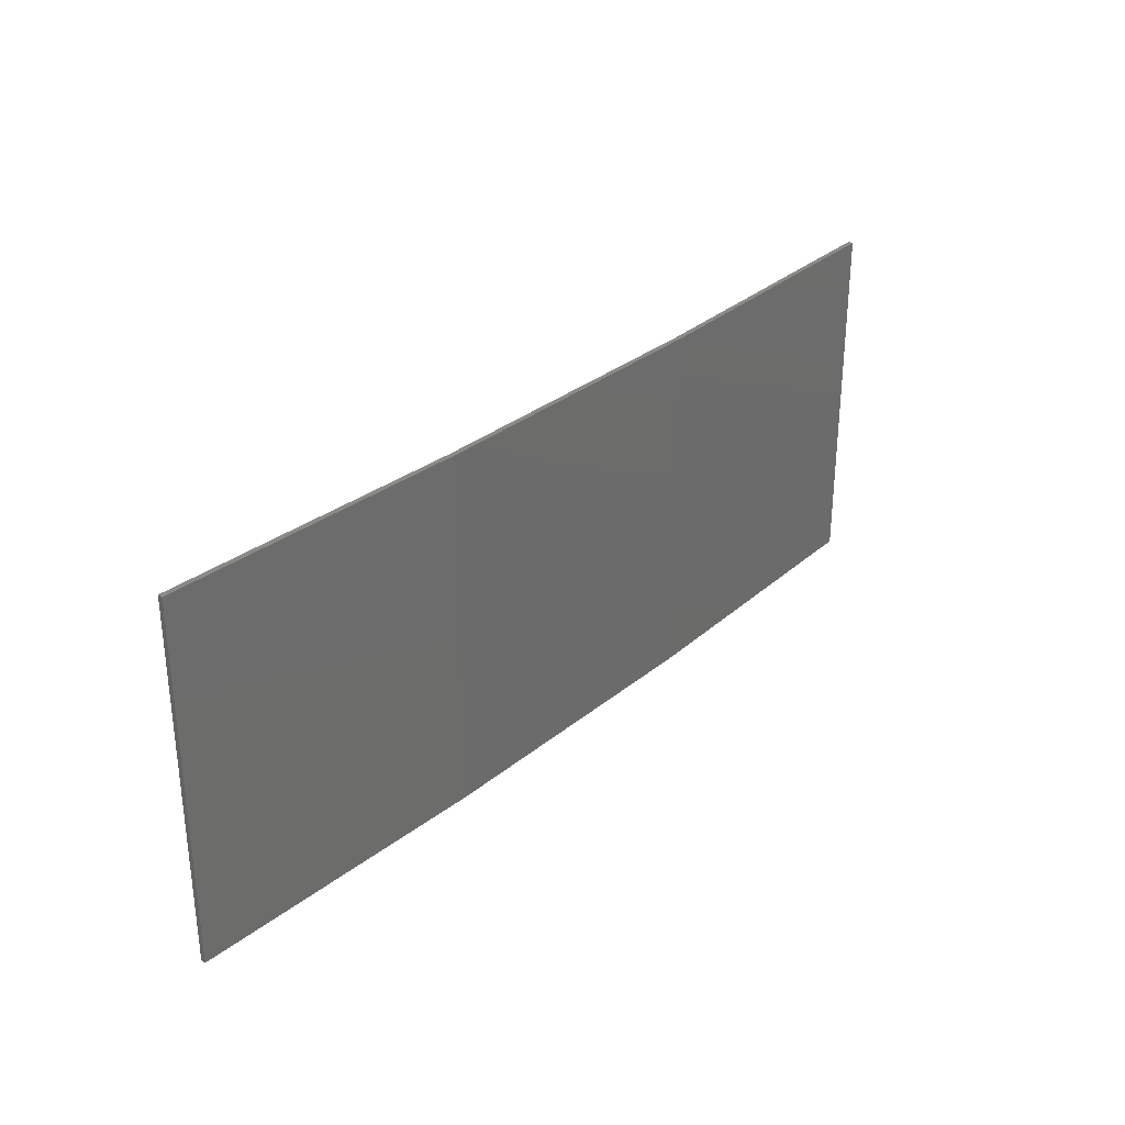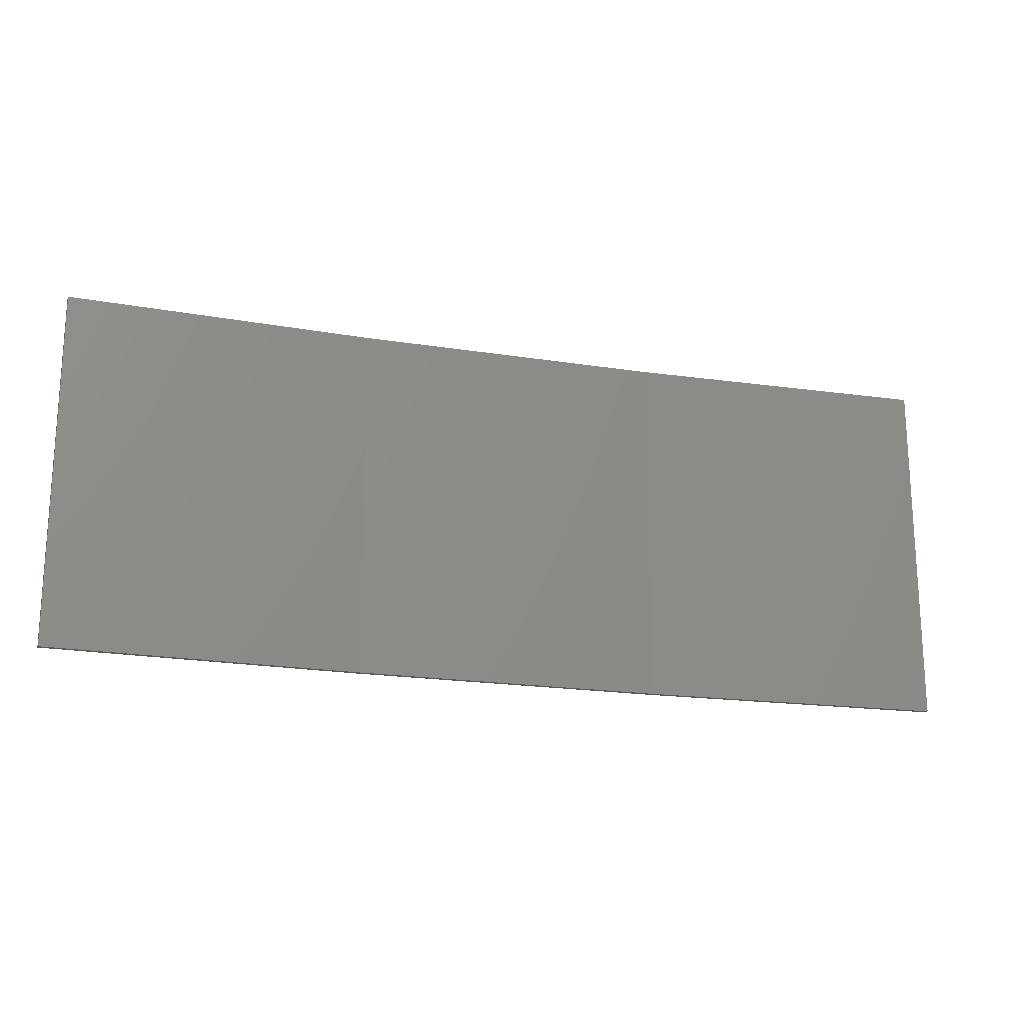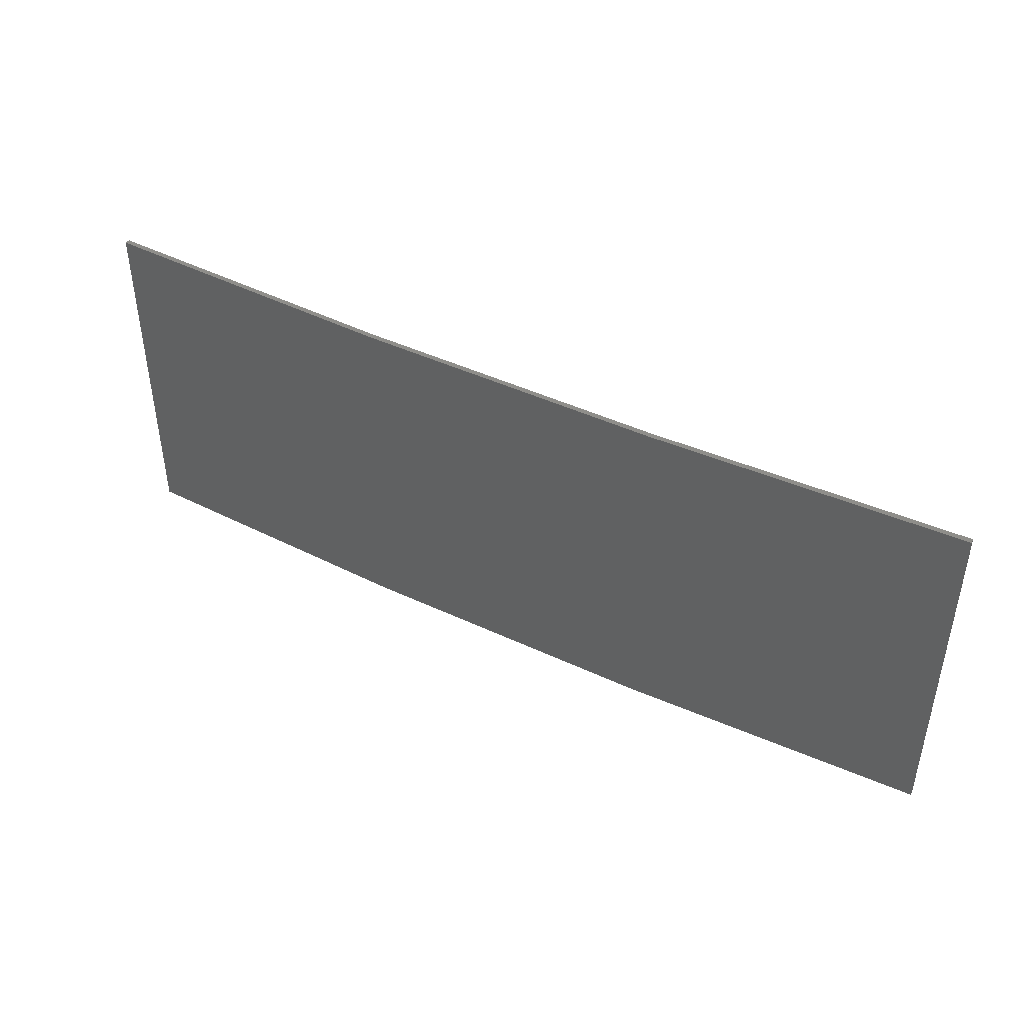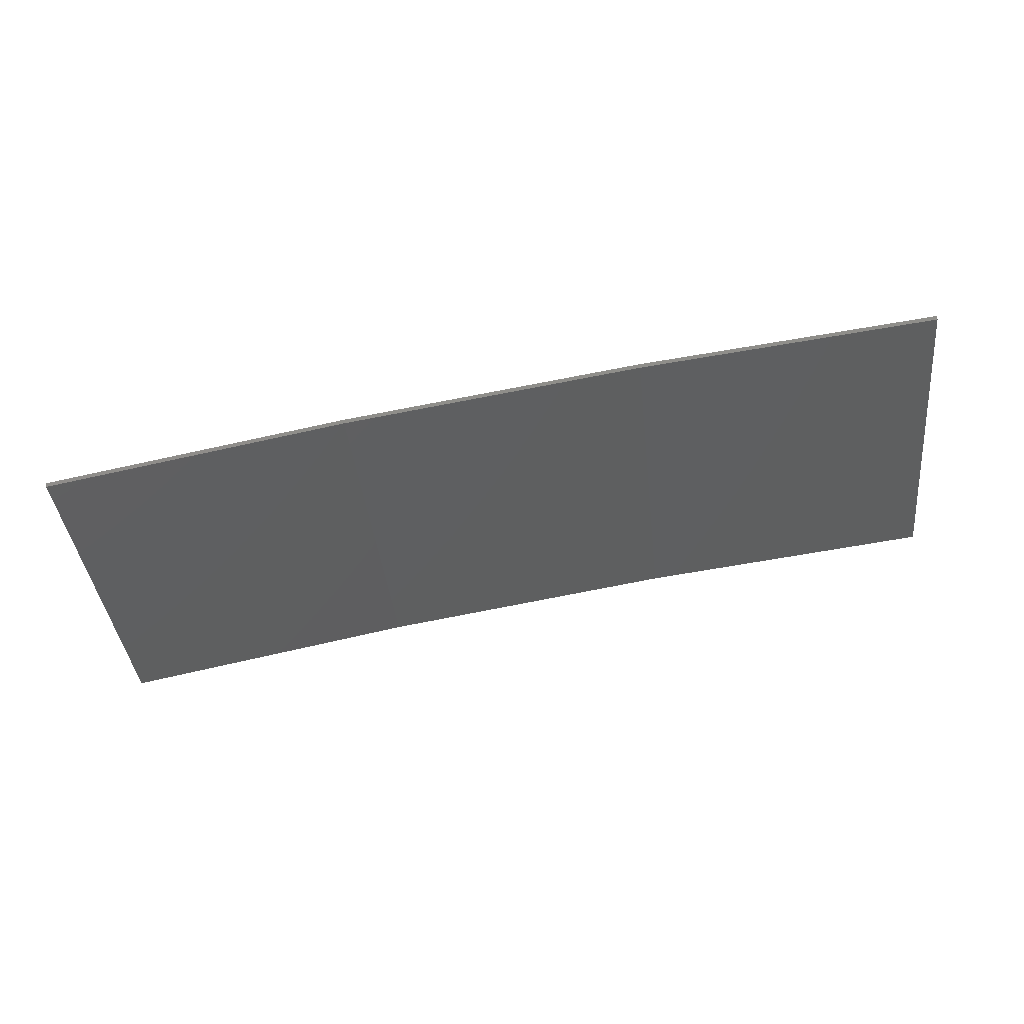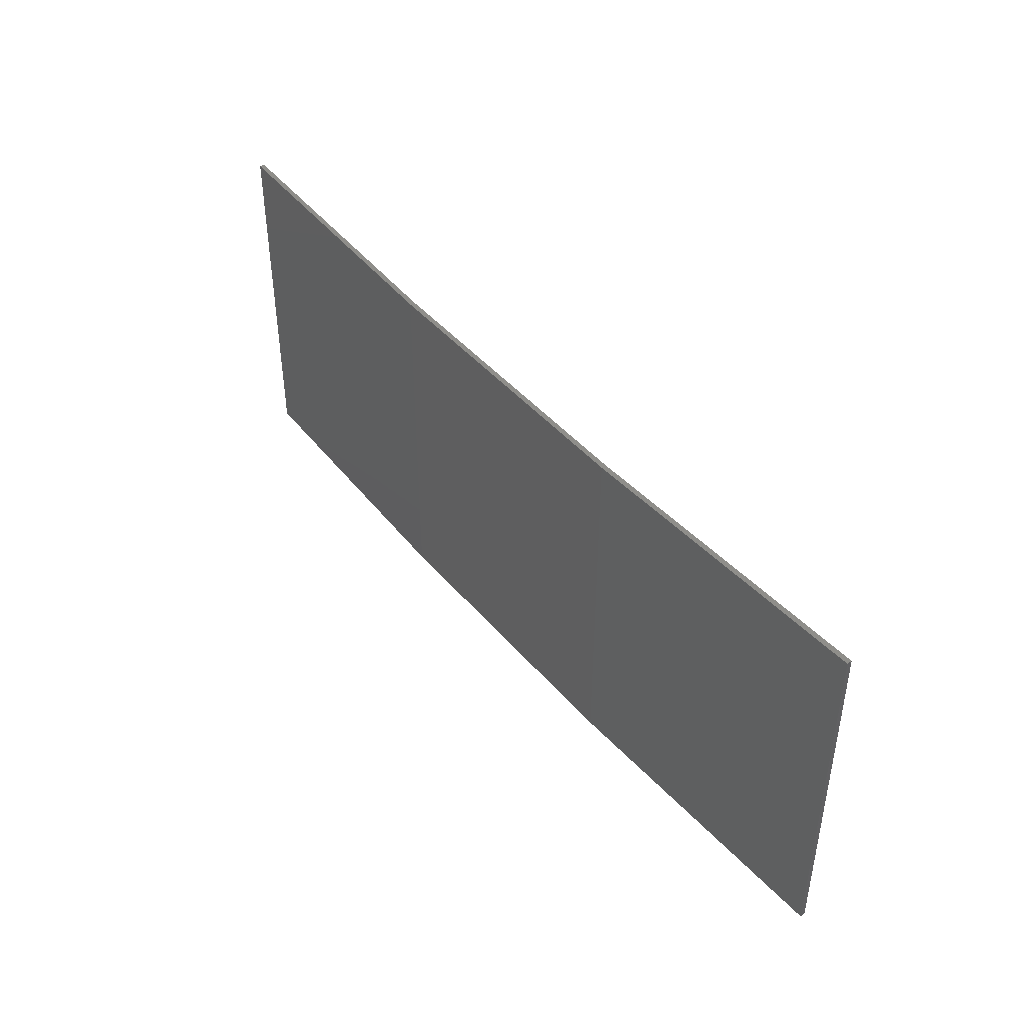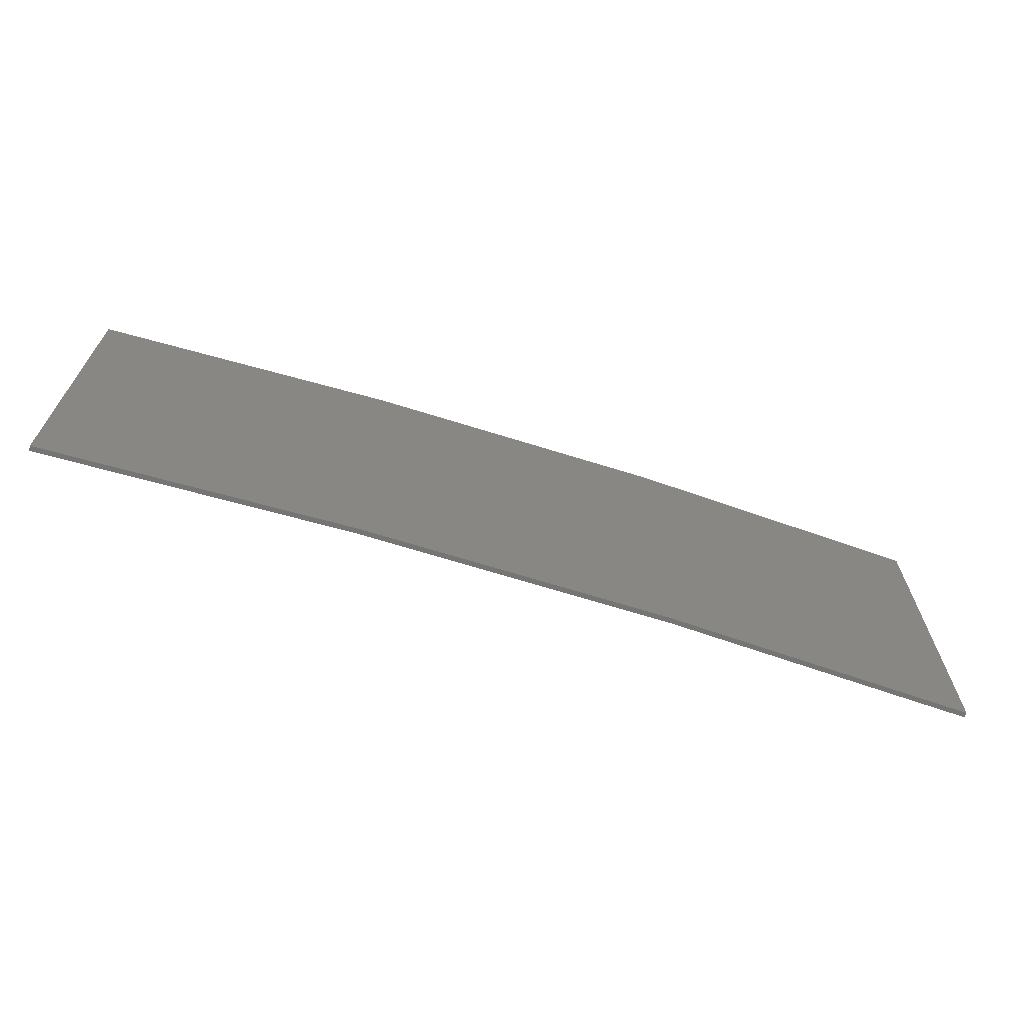
<metadata>
{"format":"stl","ext":"stl","renderer":"f3d","projection":"perspective","resolution":1024,"background":"white","views":[{"elev":30.7,"azim":139.4,"up":"+Z"},{"elev":-19.2,"azim":-7.9,"up":"+Z"},{"elev":43.9,"azim":-142.2,"up":"+Z"},{"elev":-39.3,"azim":6.1,"up":"+Y"},{"elev":43.4,"azim":-118.0,"up":"+Z"},{"elev":-67.2,"azim":171.4,"up":"+Z"}]}
</metadata>
<code>
# stl→obj: 16 verts, 28 faces
v -12.95 3.449 128.9
v -9.907 3.818 128.9
v -9.907 3.818 125.3
v -12.95 3.449 125.3
v -15.98 2.977 128.9
v -15.98 2.977 125.3
v -18.99 2.402 128.9
v -18.99 2.402 125.3
v -18.98 2.353 125.3
v -18.98 2.353 128.9
v -9.902 3.768 125.3
v -12.94 3.399 128.9
v -12.94 3.399 125.3
v -9.902 3.768 128.9
v -15.97 2.927 128.9
v -15.97 2.927 125.3
f 1 2 3
f 1 3 4
f 5 4 6
f 5 1 4
f 7 6 8
f 7 5 6
f 7 9 10
f 8 9 7
f 11 12 13
f 14 12 11
f 13 15 16
f 12 15 13
f 16 10 9
f 15 10 16
f 14 3 2
f 11 3 14
f 16 9 8
f 6 16 8
f 13 16 6
f 4 13 6
f 11 13 4
f 3 11 4
f 10 15 7
f 15 5 7
f 15 12 5
f 12 1 5
f 12 14 1
f 14 2 1

</code>
